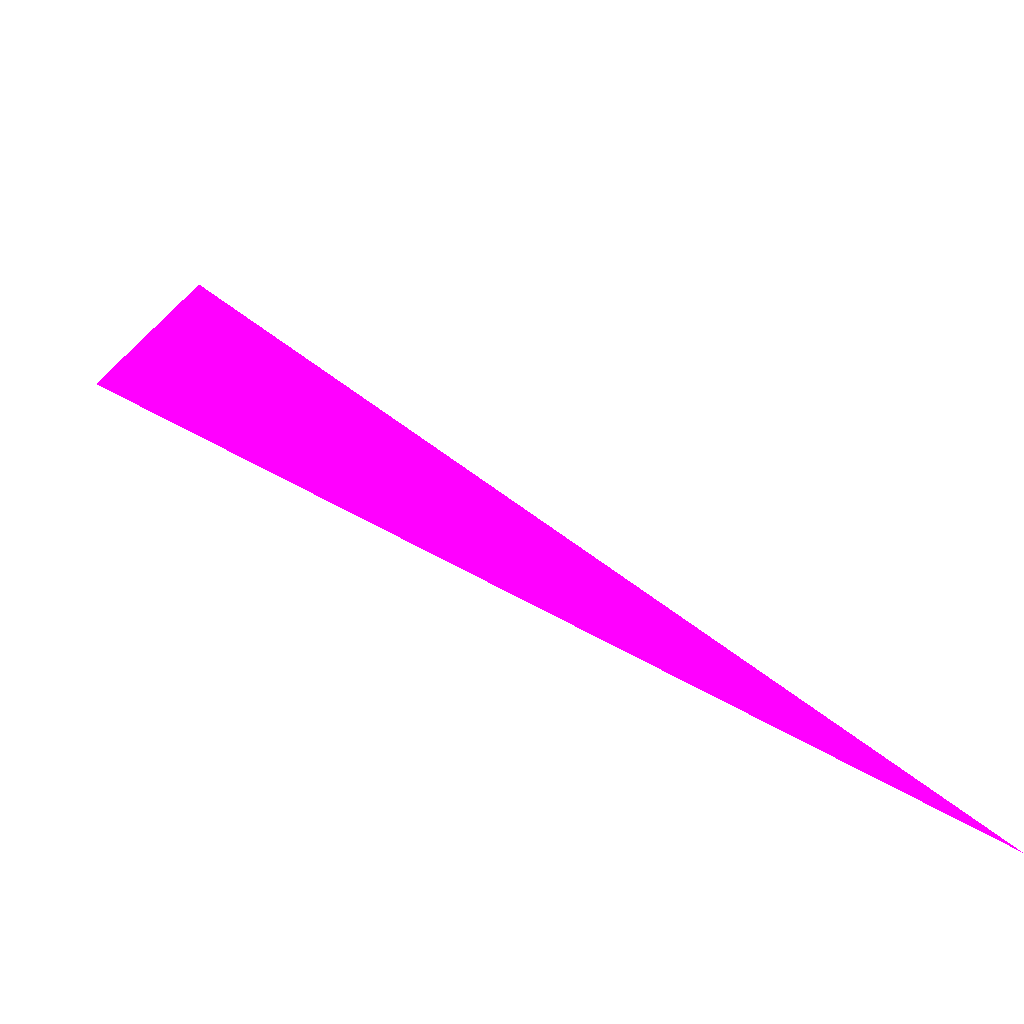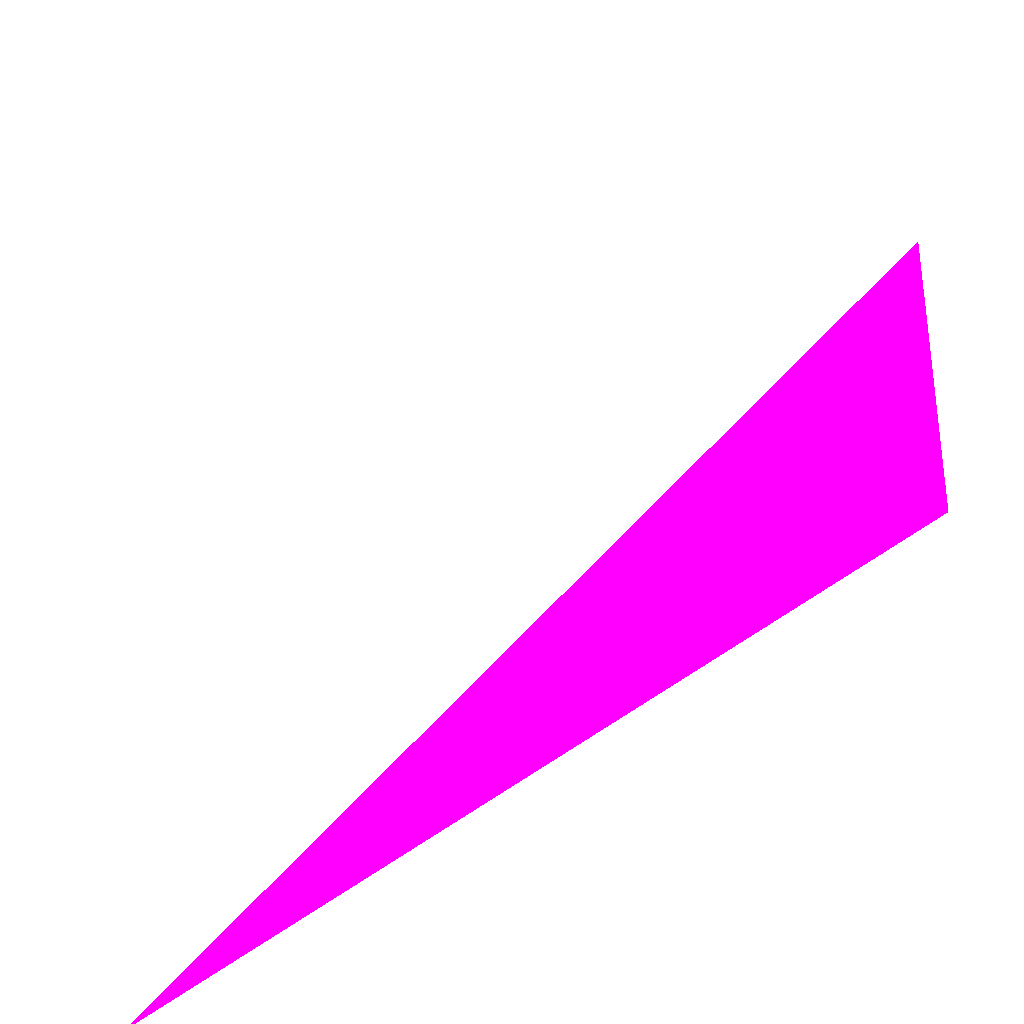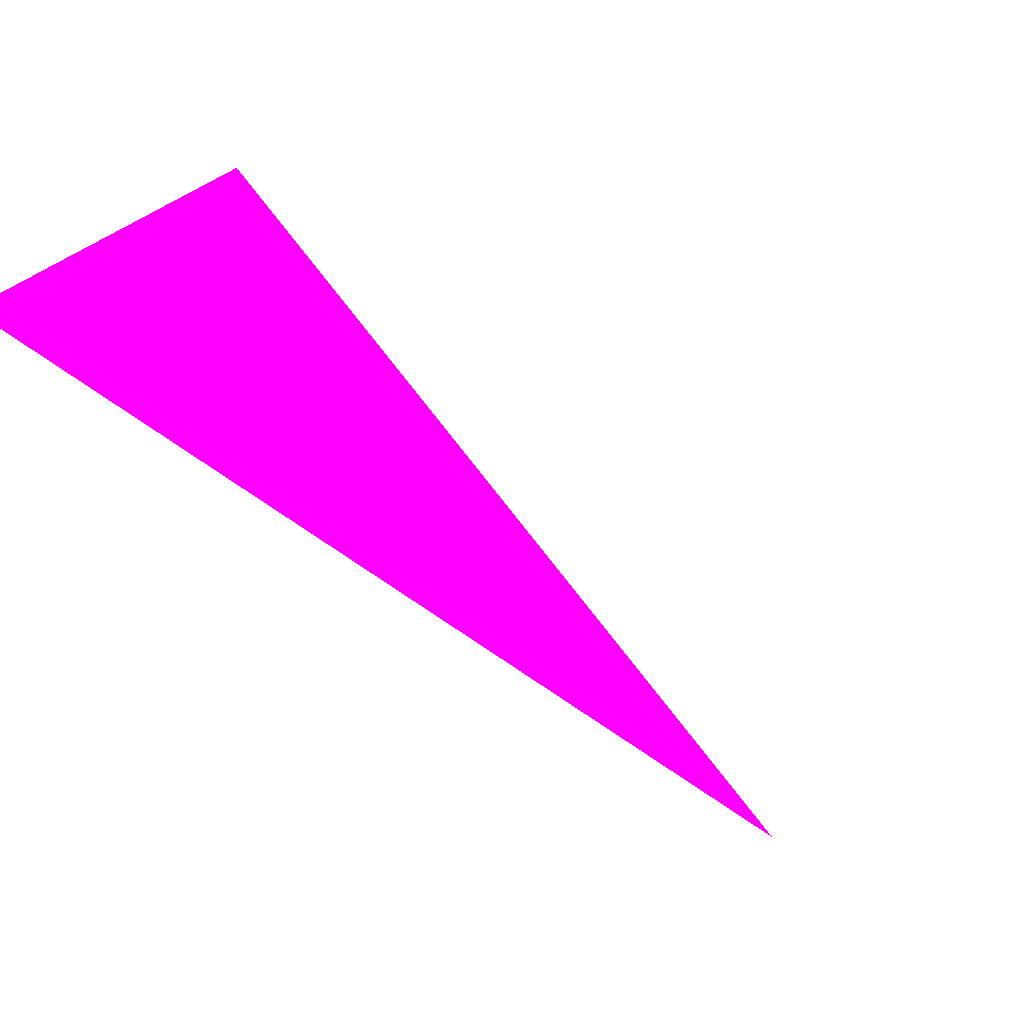
<metadata>
{"format":"obj","ext":"obj","renderer":"f3d","projection":"perspective","resolution":1024,"background":"white","views":[{"elev":-54.8,"azim":5.1,"up":"+Y"},{"elev":3.8,"azim":-176.9,"up":"+Y"},{"elev":-79.3,"azim":-77.4,"up":"+Z"}]}
</metadata>
<code>
o geometry_0
v 6.125e+05 5.855e+06 648 1 0 1
v 6.125e+05 5.855e+06 648 1 0 1
v 6.125e+05 5.855e+06 648 1 0 1
f 1 2 3

</code>
